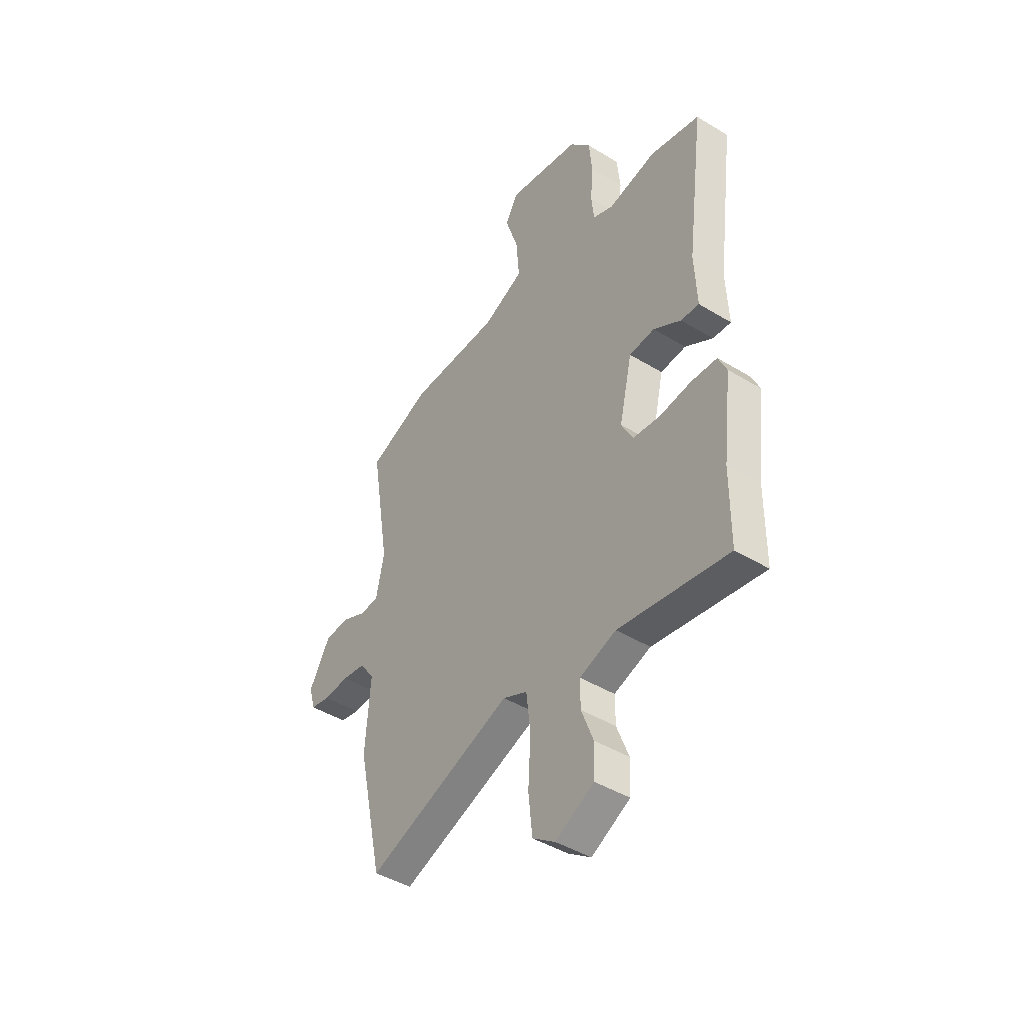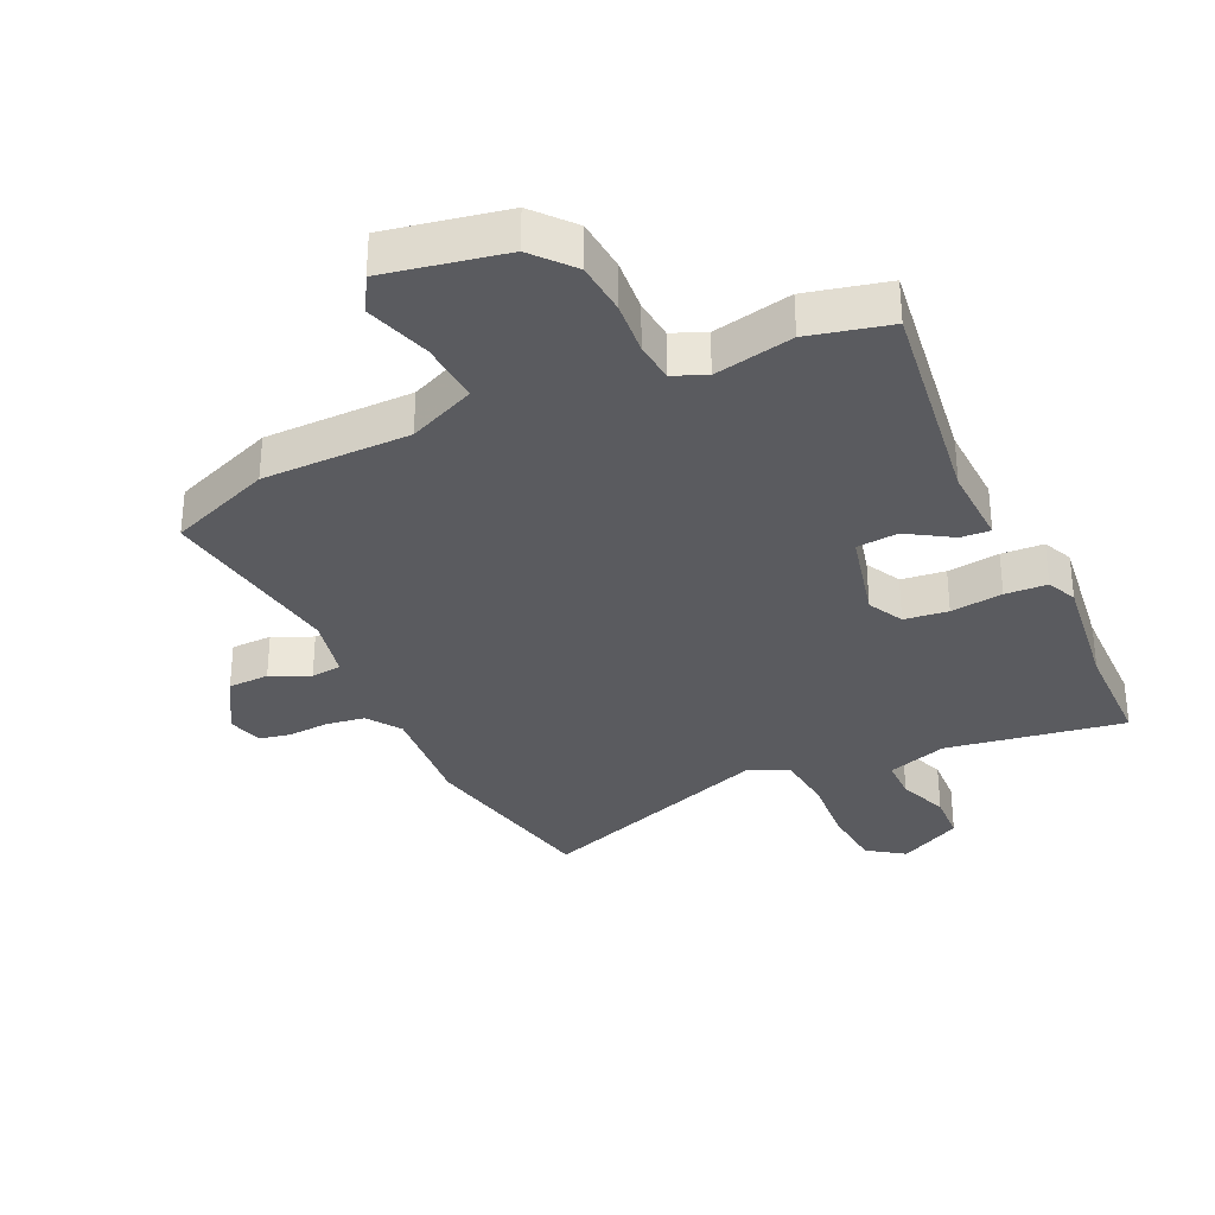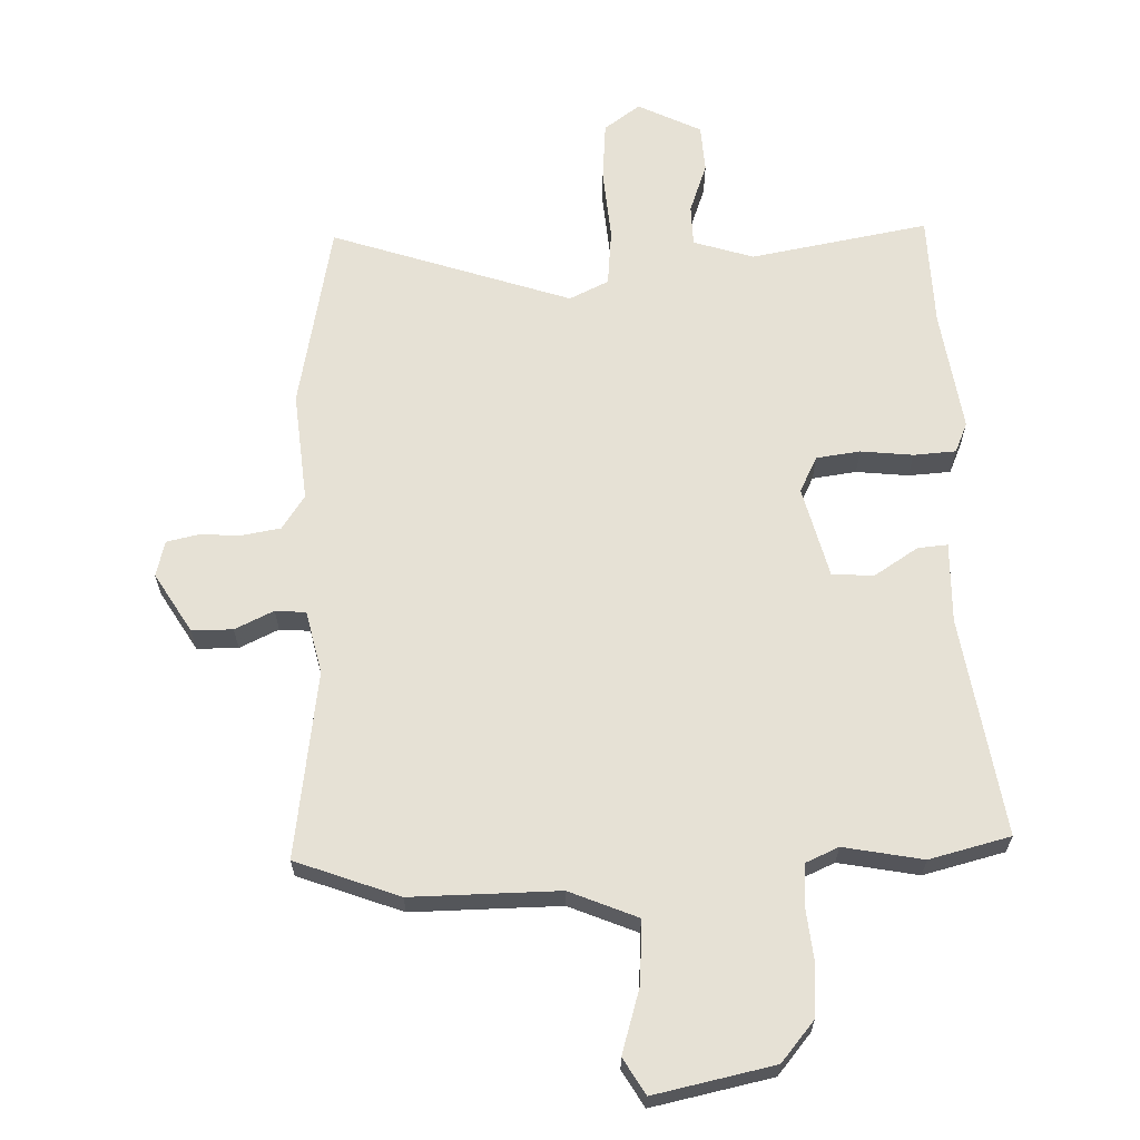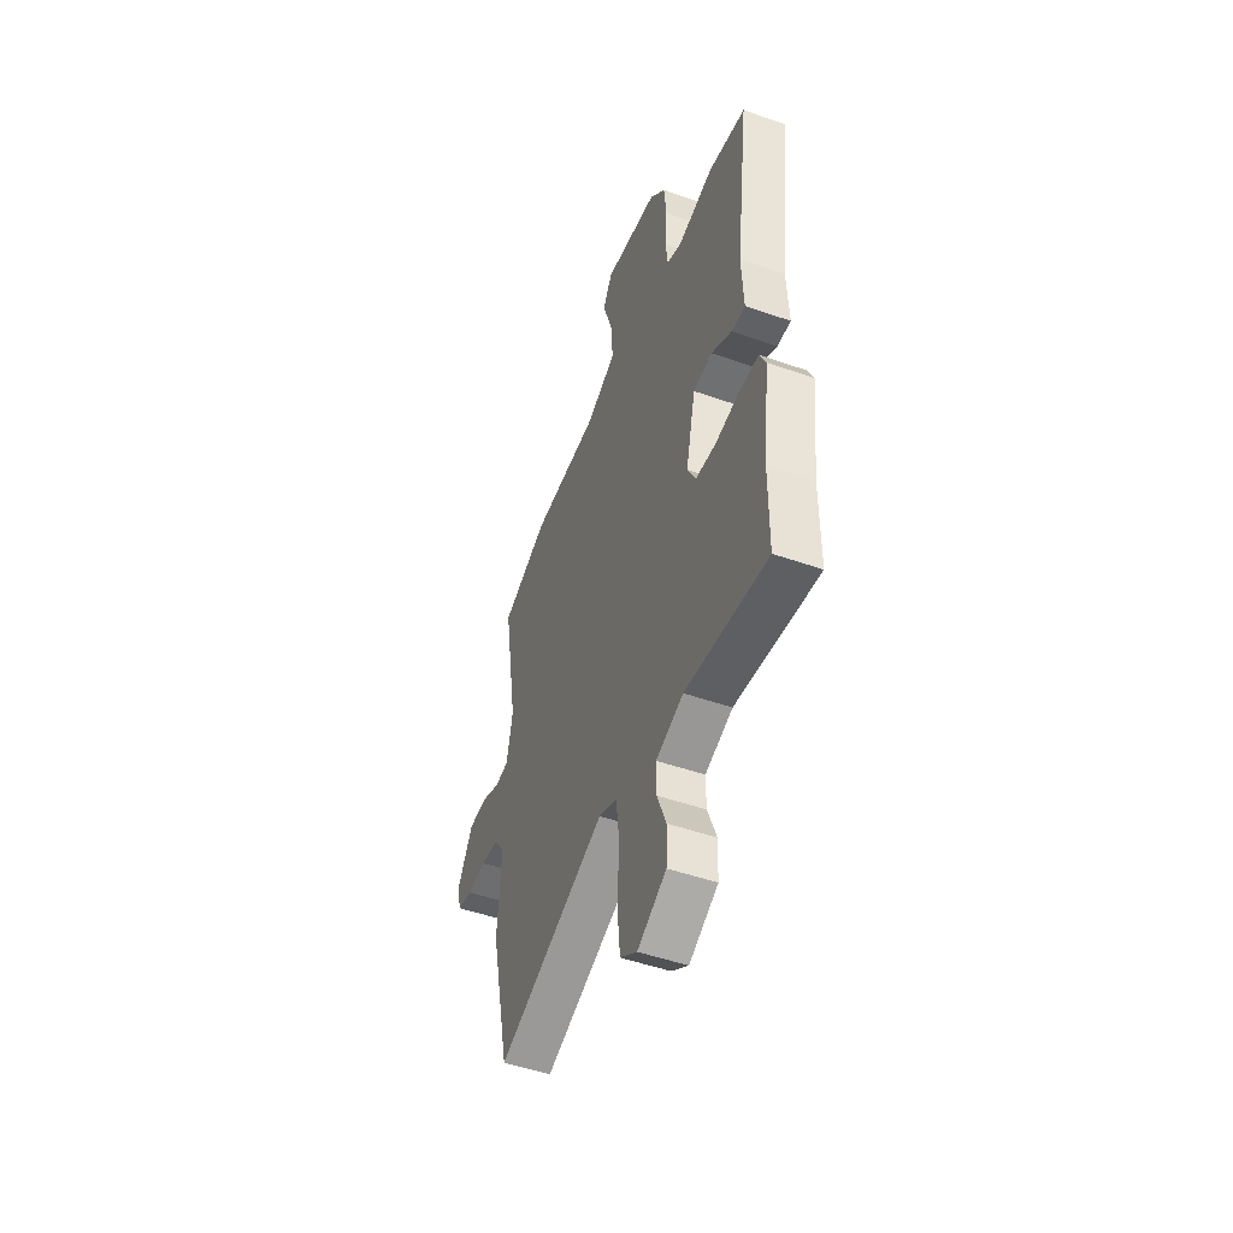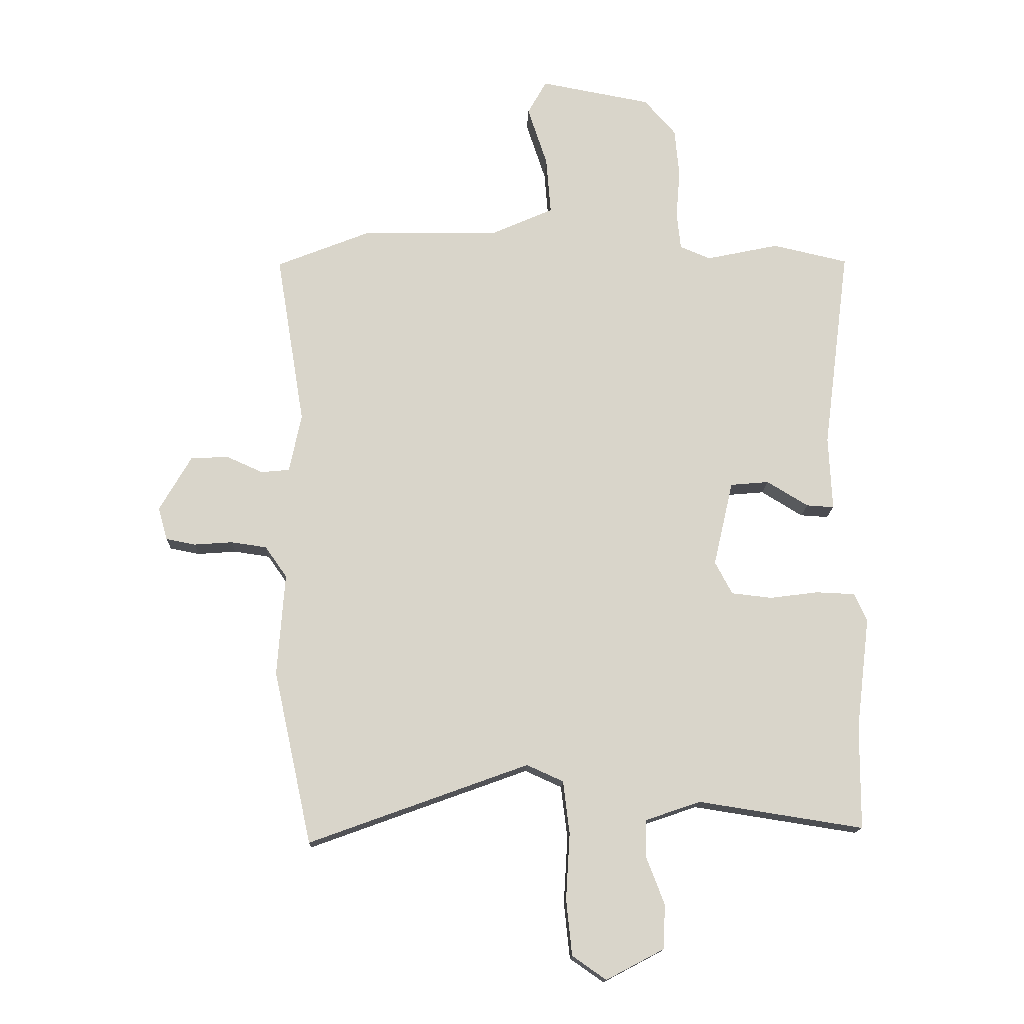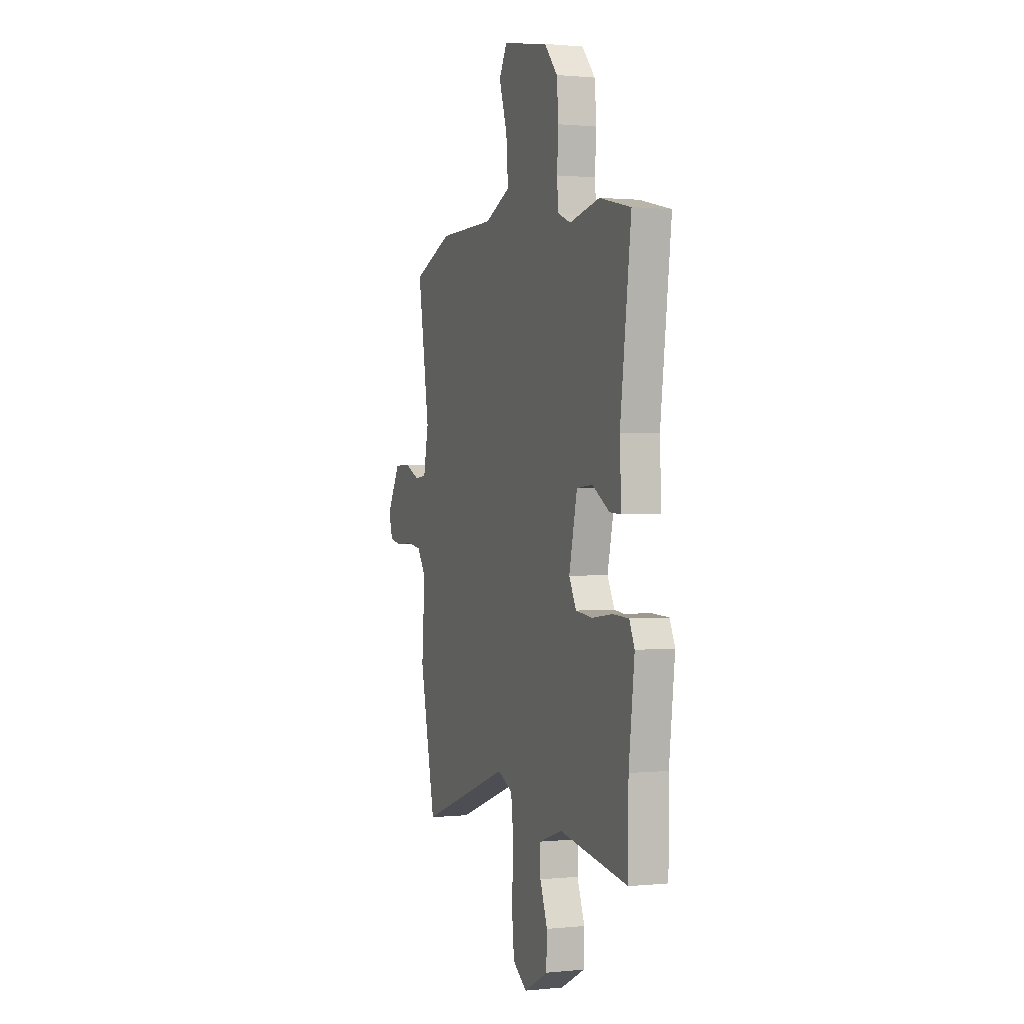
<metadata>
{"format":"obj","ext":"obj","renderer":"f3d","projection":"perspective","resolution":1024,"background":"white","views":[{"elev":-43.9,"azim":54.4,"up":"+Z"},{"elev":-33.0,"azim":24.6,"up":"+Y"},{"elev":64.3,"azim":-3.1,"up":"+Y"},{"elev":-50.0,"azim":68.9,"up":"+Z"},{"elev":-15.2,"azim":-1.9,"up":"+Z"},{"elev":0.9,"azim":69.5,"up":"+Z"}]}
</metadata>
<code>
v -0.477 0.07 -0.606
v -0.543 0.07 -0.304
v -0.53 0.07 -0.126
v -0.568 0.07 -0.072
v -0.63 0.07 -0.063
v -0.697 0.07 -0.068
v -0.748 0.07 -0.058
v -0.764 0.07 -0.001
v -0.708 0.07 0.096
v -0.642 0.07 0.098
v -0.579 0.07 0.07
v -0.53 0.07 0.075
v -0.509 0.07 0.177
v -0.558 0.07 0.477
v -0.393 0.07 0.543
v -0.155 0.07 0.546
v -0.047 0.07 0.594
v -0.055 0.07 0.694
v -0.089 0.07 0.798
v -0.056 0.07 0.857
v 0.137 0.07 0.821
v 0.192 0.07 0.758
v 0.2 0.07 0.673
v 0.193 0.07 0.587
v 0.2 0.07 0.522
v 0.253 0.07 0.5
v 0.38 0.07 0.527
v 0.511 0.07 0.497
v 0.465 0.07 0.143
v 0.471 0.07 0.013
v 0.423 0.07 0.016
v 0.351 0.07 0.06
v 0.284 0.07 0.054
v 0.25 0.07 -0.094
v 0.28 0.07 -0.151
v 0.351 0.07 -0.159
v 0.435 0.07 -0.148
v 0.503 0.07 -0.151
v 0.525 0.07 -0.199
v 0.501 0.07 -0.396
v 0.5 0.07 -0.576
v 0.212 0.07 -0.531
v 0.116 0.07 -0.564
v 0.116 0.07 -0.63
v 0.147 0.07 -0.711
v 0.144 0.07 -0.788
v 0.043 0.07 -0.841
v -0.016 0.07 -0.8
v -0.026 0.07 -0.703
v -0.019 0.07 -0.588
v -0.03 0.07 -0.496
v -0.094 0.07 -0.467
v -0.477 0 -0.606
v -0.543 0 -0.304
v -0.53 0 -0.126
v -0.568 0 -0.072
v -0.63 0 -0.063
v -0.697 0 -0.068
v -0.748 0 -0.058
v -0.764 0 -0.001
v -0.708 0 0.096
v -0.642 0 0.098
v -0.579 0 0.07
v -0.53 0 0.075
v -0.509 0 0.177
v -0.558 0 0.477
v -0.393 0 0.543
v -0.155 0 0.546
v -0.047 0 0.594
v -0.055 0 0.694
v -0.089 0 0.798
v -0.056 0 0.857
v 0.137 0 0.821
v 0.192 0 0.758
v 0.2 0 0.673
v 0.193 0 0.587
v 0.2 0 0.522
v 0.253 0 0.5
v 0.38 0 0.527
v 0.511 0 0.497
v 0.465 0 0.143
v 0.471 0 0.013
v 0.423 0 0.016
v 0.351 0 0.06
v 0.284 0 0.054
v 0.25 0 -0.094
v 0.28 0 -0.151
v 0.351 0 -0.159
v 0.435 0 -0.148
v 0.503 0 -0.151
v 0.525 0 -0.199
v 0.501 0 -0.396
v 0.5 0 -0.576
v 0.212 0 -0.531
v 0.116 0 -0.564
v 0.116 0 -0.63
v 0.147 0 -0.711
v 0.144 0 -0.788
v 0.043 0 -0.841
v -0.016 0 -0.8
v -0.026 0 -0.703
v -0.019 0 -0.588
v -0.03 0 -0.496
v -0.094 0 -0.467
f 48 49 50
f 47 48 50
f 46 47 50
f 45 46 50
f 44 45 50
f 43 44 50 51
f 42 43 51
f 40 41 42
f 42 51 52
f 40 42 52
f 39 40 52
f 38 39 52
f 37 38 52
f 36 37 52
f 29 30 31 32
f 29 32 33
f 28 29 33
f 27 28 33
f 26 27 33
f 25 26 33 34
f 22 23 24
f 21 22 24
f 20 21 24
f 19 20 24
f 18 19 24
f 24 25 34
f 18 24 34
f 17 18 34
f 13 14 15 16
f 16 17 34
f 13 16 34
f 12 13 34
f 9 10 11
f 8 9 11
f 7 8 11
f 6 7 11
f 5 6 11
f 12 34 35
f 11 12 35
f 5 11 35
f 4 5 35
f 1 2 3
f 52 1 3
f 35 36 52
f 4 35 52
f 3 4 52
f 102 101 100
f 102 100 99
f 102 99 98
f 102 98 97
f 102 97 96
f 103 102 96 95
f 103 95 94
f 94 93 92
f 104 103 94
f 104 94 92
f 104 92 91
f 104 91 90
f 104 90 89
f 104 89 88
f 84 83 82 81
f 85 84 81
f 85 81 80
f 85 80 79
f 85 79 78
f 86 85 78 77
f 76 75 74
f 76 74 73
f 76 73 72
f 76 72 71
f 76 71 70
f 86 77 76
f 86 76 70
f 86 70 69
f 68 67 66 65
f 86 69 68
f 86 68 65
f 86 65 64
f 63 62 61
f 63 61 60
f 63 60 59
f 63 59 58
f 63 58 57
f 87 86 64
f 87 64 63
f 87 63 57
f 87 57 56
f 55 54 53
f 55 53 104
f 104 88 87
f 104 87 56
f 104 56 55
f 1 53 54 2
f 2 54 55 3
f 3 55 56 4
f 4 56 57 5
f 5 57 58 6
f 6 58 59 7
f 7 59 60 8
f 8 60 61 9
f 9 61 62 10
f 10 62 63 11
f 11 63 64 12
f 12 64 65 13
f 13 65 66 14
f 14 66 67 15
f 15 67 68 16
f 16 68 69 17
f 17 69 70 18
f 18 70 71 19
f 19 71 72 20
f 20 72 73 21
f 21 73 74 22
f 22 74 75 23
f 23 75 76 24
f 24 76 77 25
f 25 77 78 26
f 26 78 79 27
f 27 79 80 28
f 28 80 81 29
f 29 81 82 30
f 30 82 83 31
f 31 83 84 32
f 32 84 85 33
f 33 85 86 34
f 34 86 87 35
f 35 87 88 36
f 36 88 89 37
f 37 89 90 38
f 38 90 91 39
f 39 91 92 40
f 40 92 93 41
f 41 93 94 42
f 42 94 95 43
f 43 95 96 44
f 44 96 97 45
f 45 97 98 46
f 46 98 99 47
f 47 99 100 48
f 48 100 101 49
f 49 101 102 50
f 50 102 103 51
f 51 103 104 52
f 52 104 53 1

</code>
